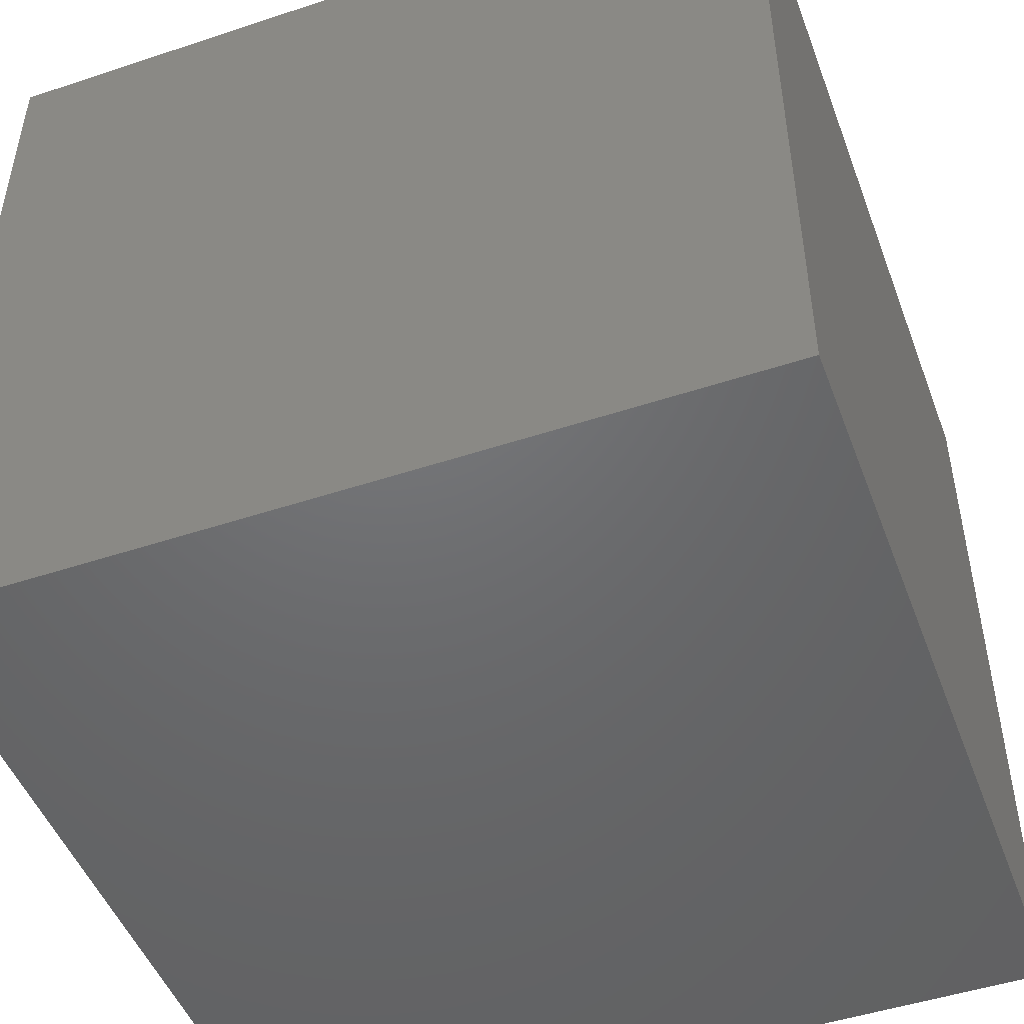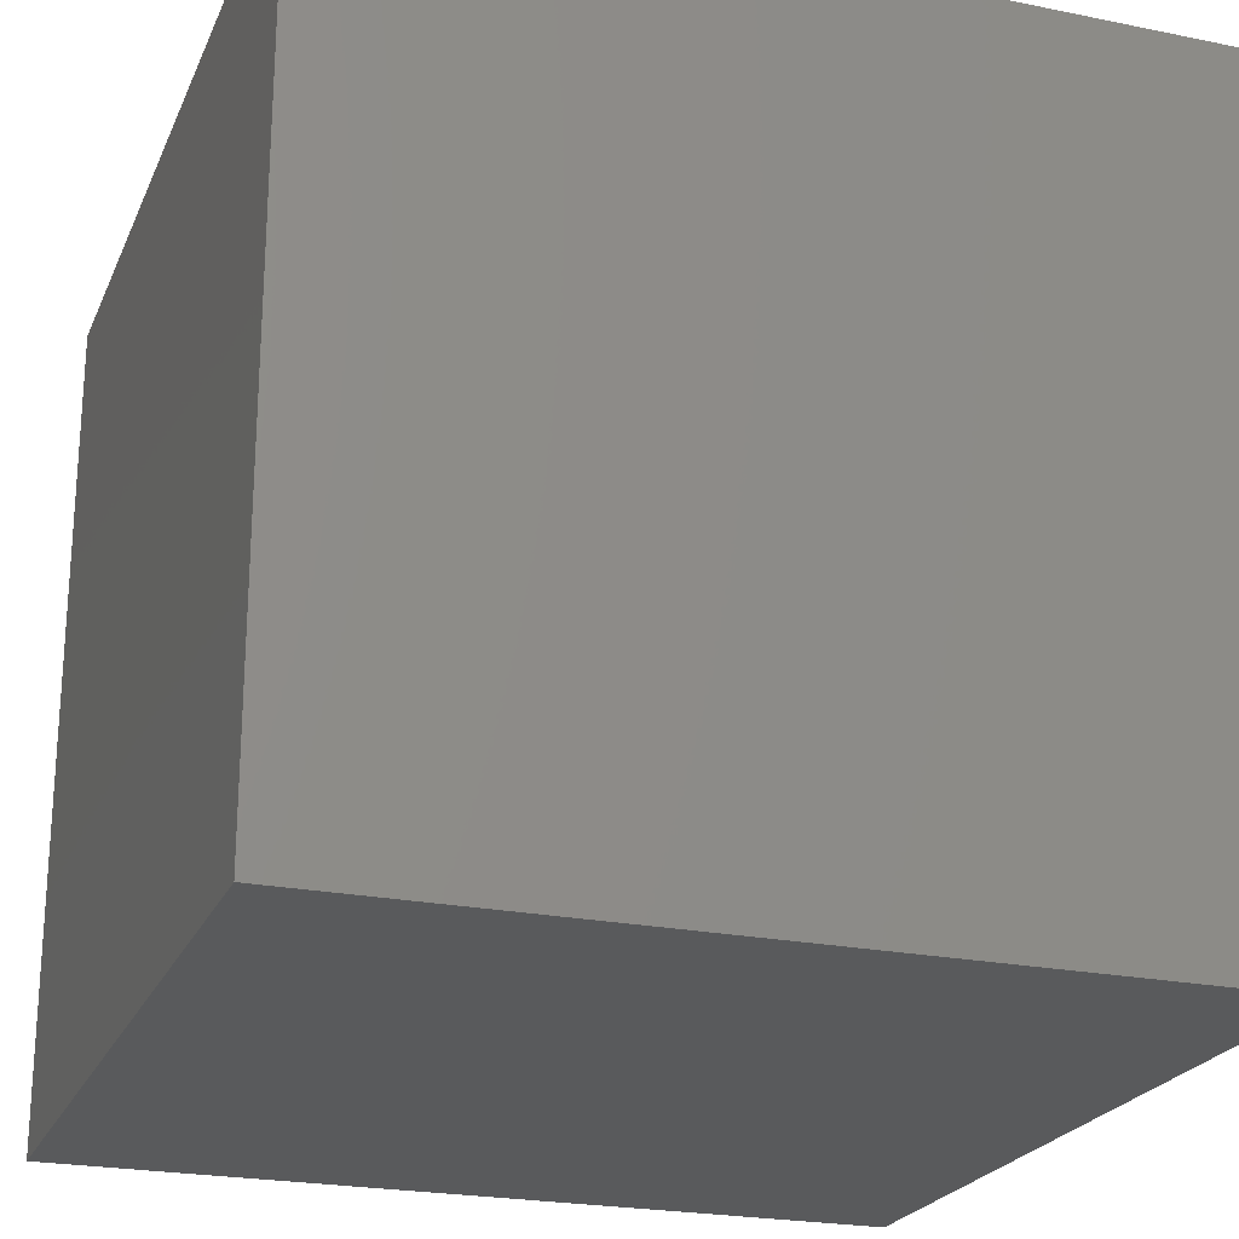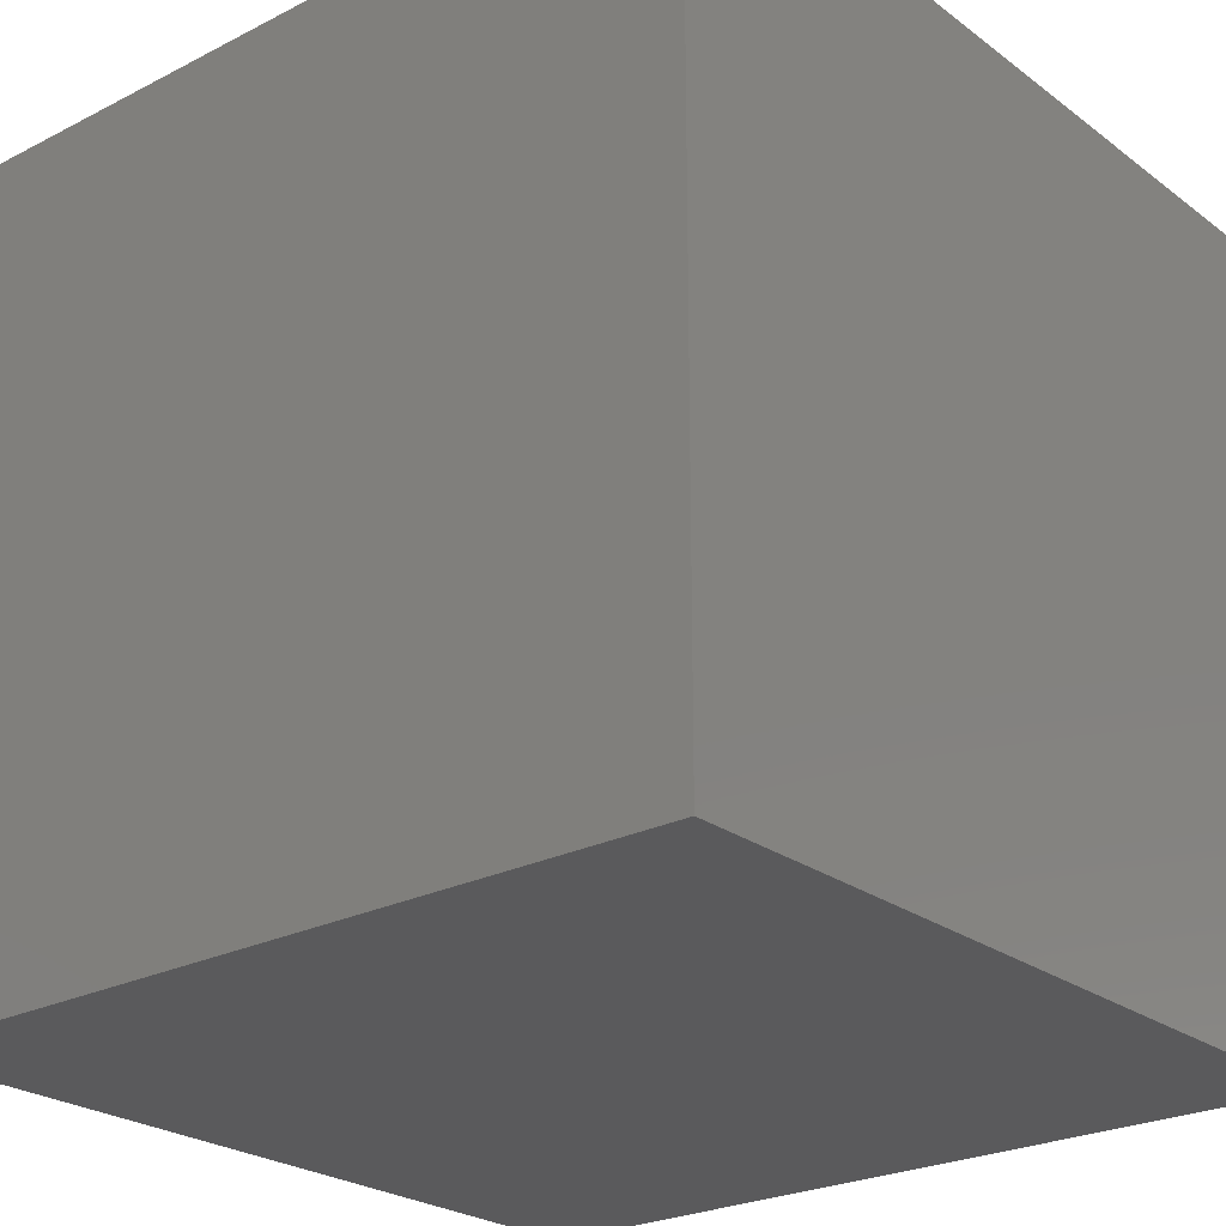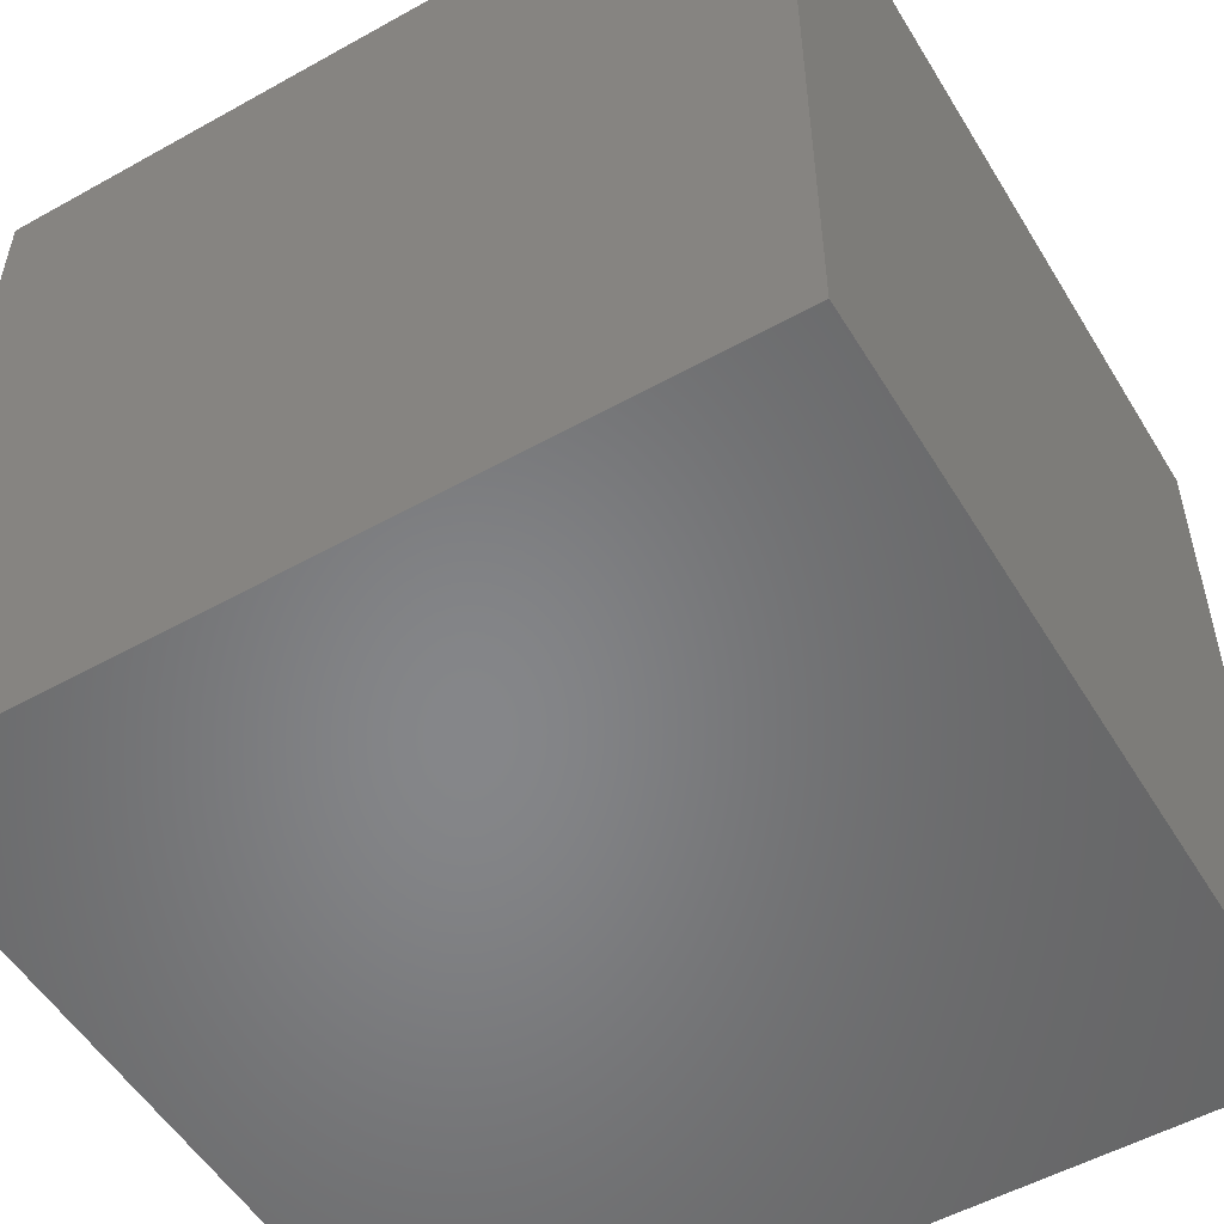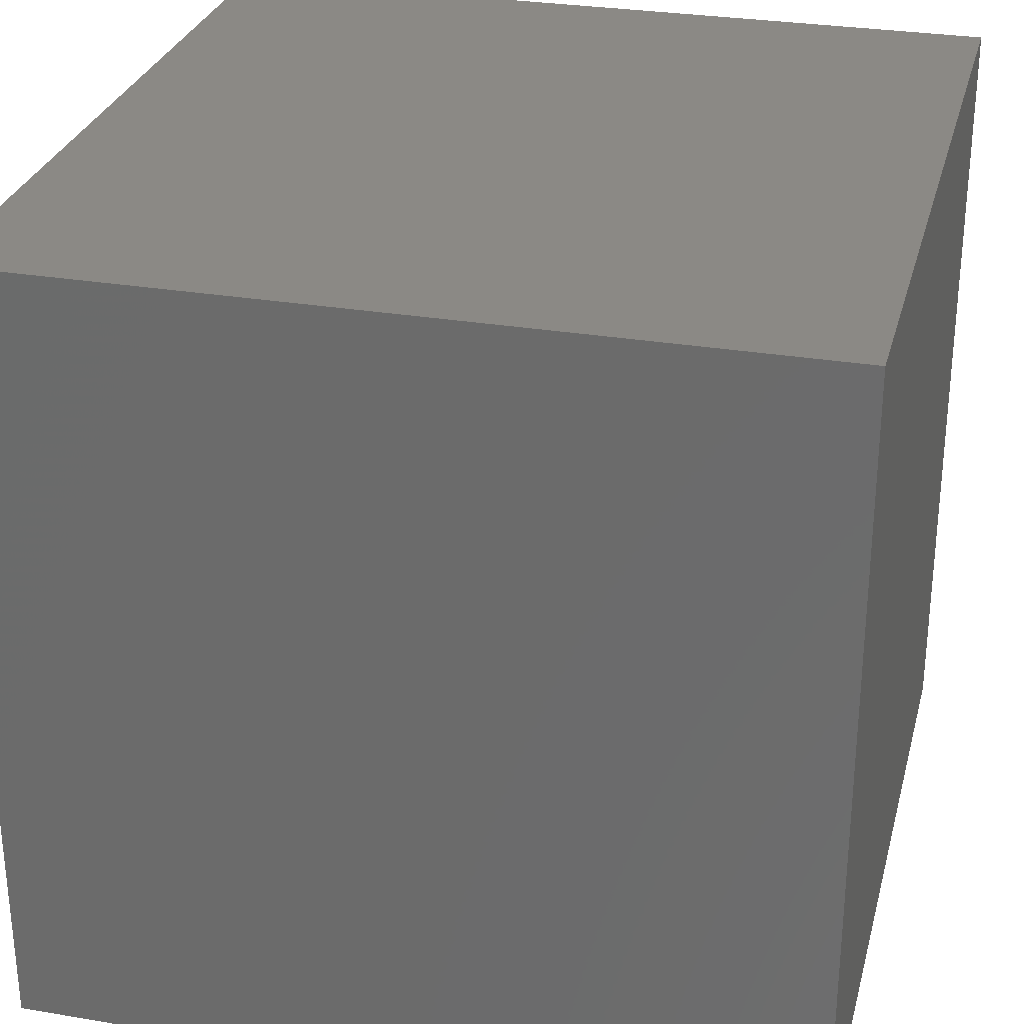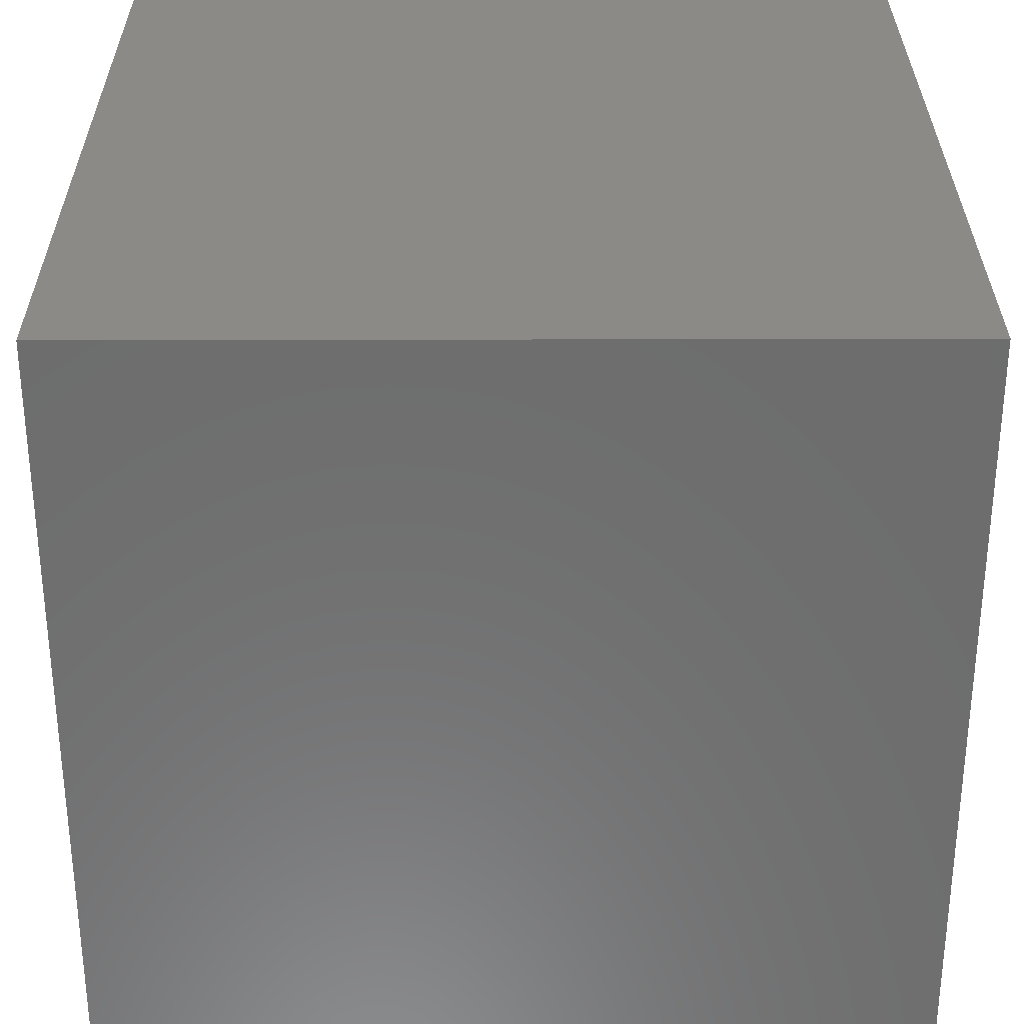
<metadata>
{"format":"stl","ext":"stl","renderer":"f3d","projection":"perspective","resolution":1024,"background":"white","views":[{"elev":-48.6,"azim":20.3,"up":"+Z"},{"elev":-23.1,"azim":-109.1,"up":"+Z"},{"elev":-24.7,"azim":-50.2,"up":"+Z"},{"elev":-53.3,"azim":120.8,"up":"+Y"},{"elev":29.1,"azim":-75.9,"up":"+Z"},{"elev":30.8,"azim":-0.2,"up":"+Z"}]}
</metadata>
<code>
# stl→obj: 8 verts, 12 faces
v -5 -6 -1
v -6 -6 -1
v -5 -7 -1
v -6 -7 -1
v -5 -7 -2
v -6 -7 -2
v -5 -6 -2
v -6 -6 -2
f 1 2 3
f 3 2 4
f 5 6 7
f 7 6 8
f 4 6 3
f 3 6 5
f 2 8 4
f 4 8 6
f 1 7 2
f 2 7 8
f 3 5 1
f 1 5 7

</code>
